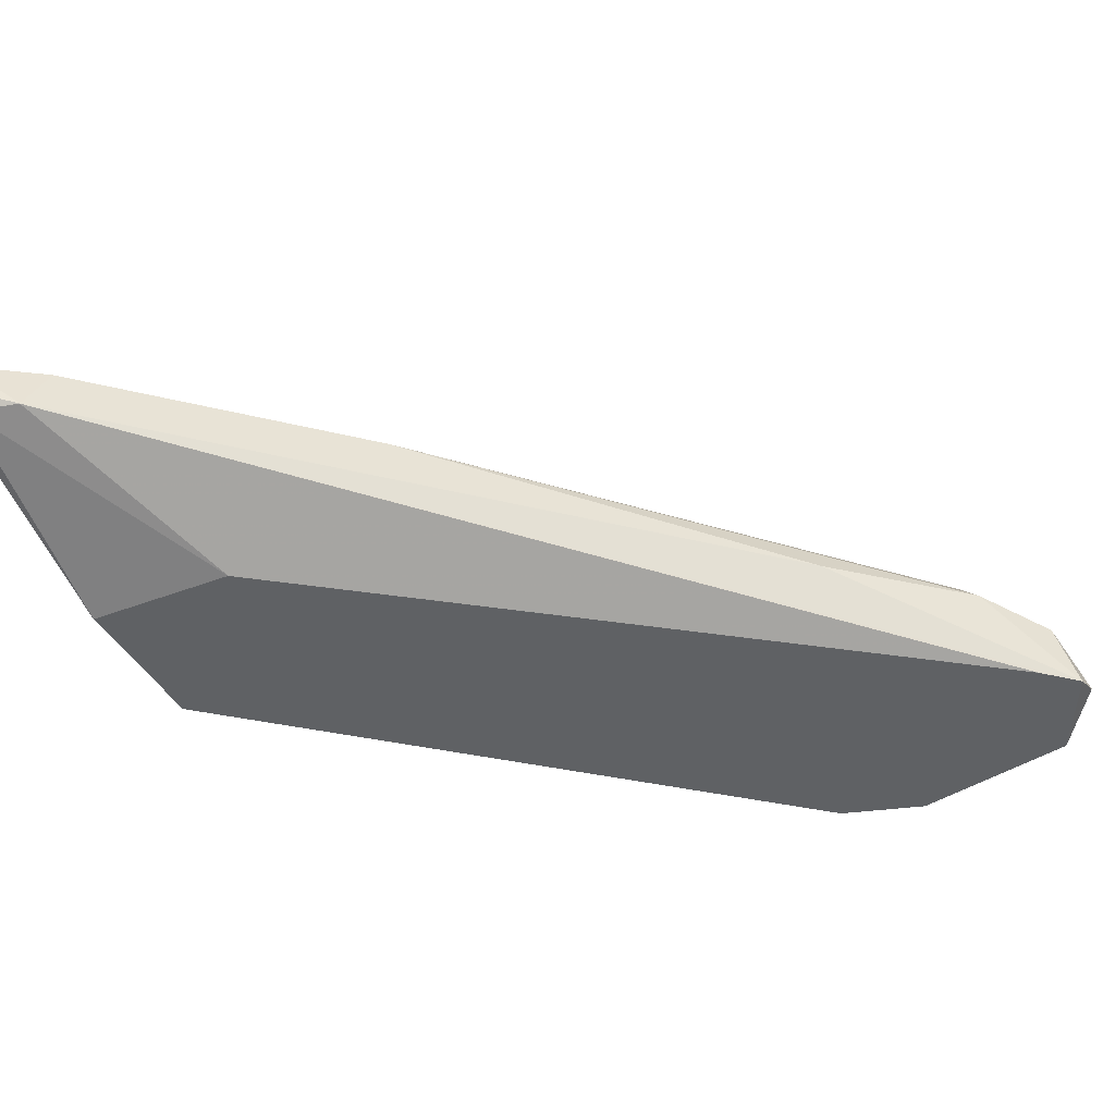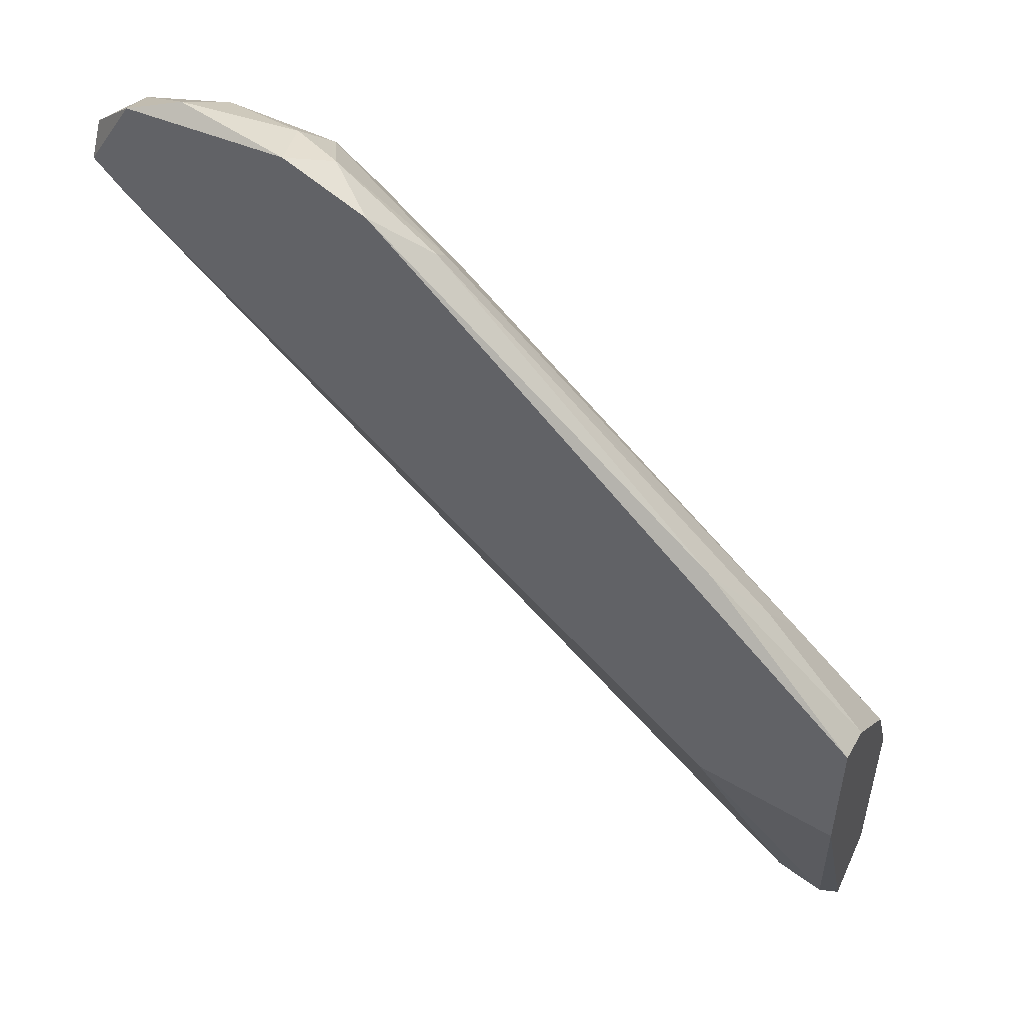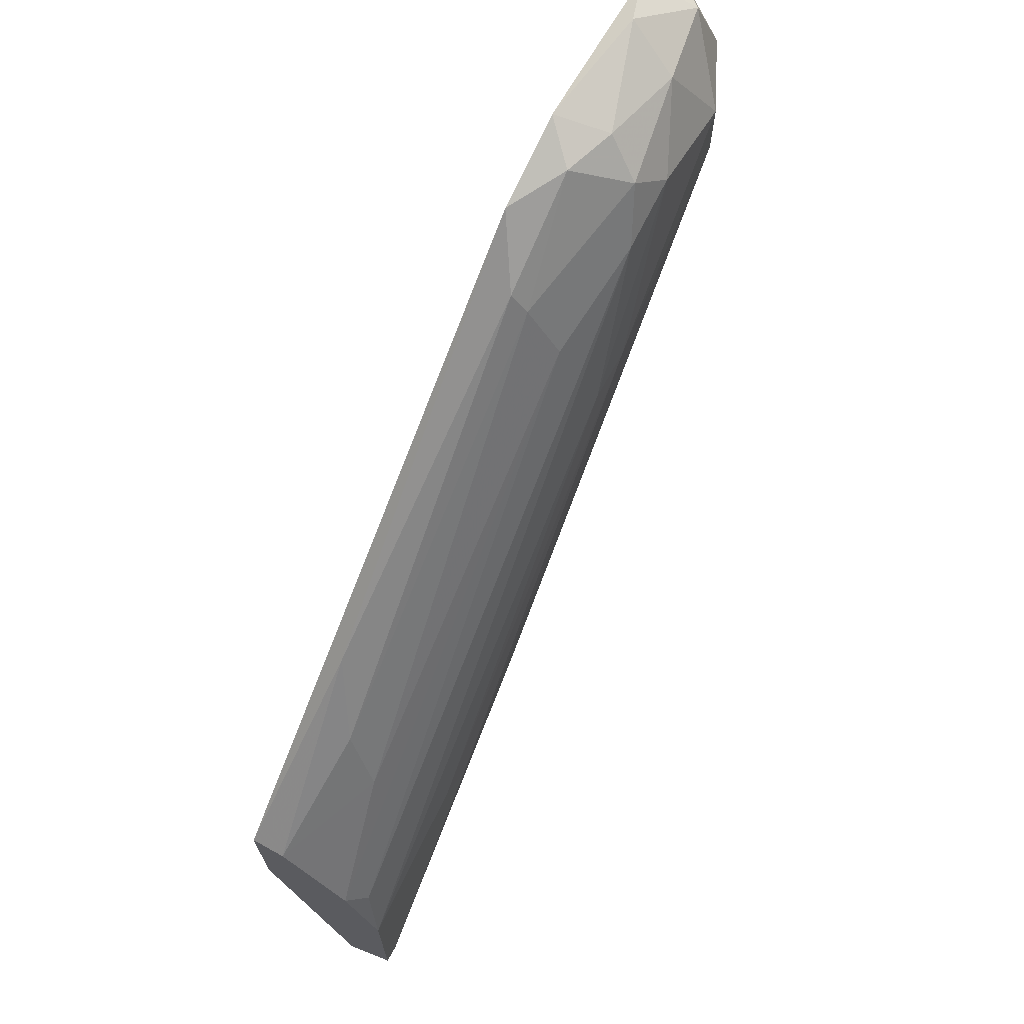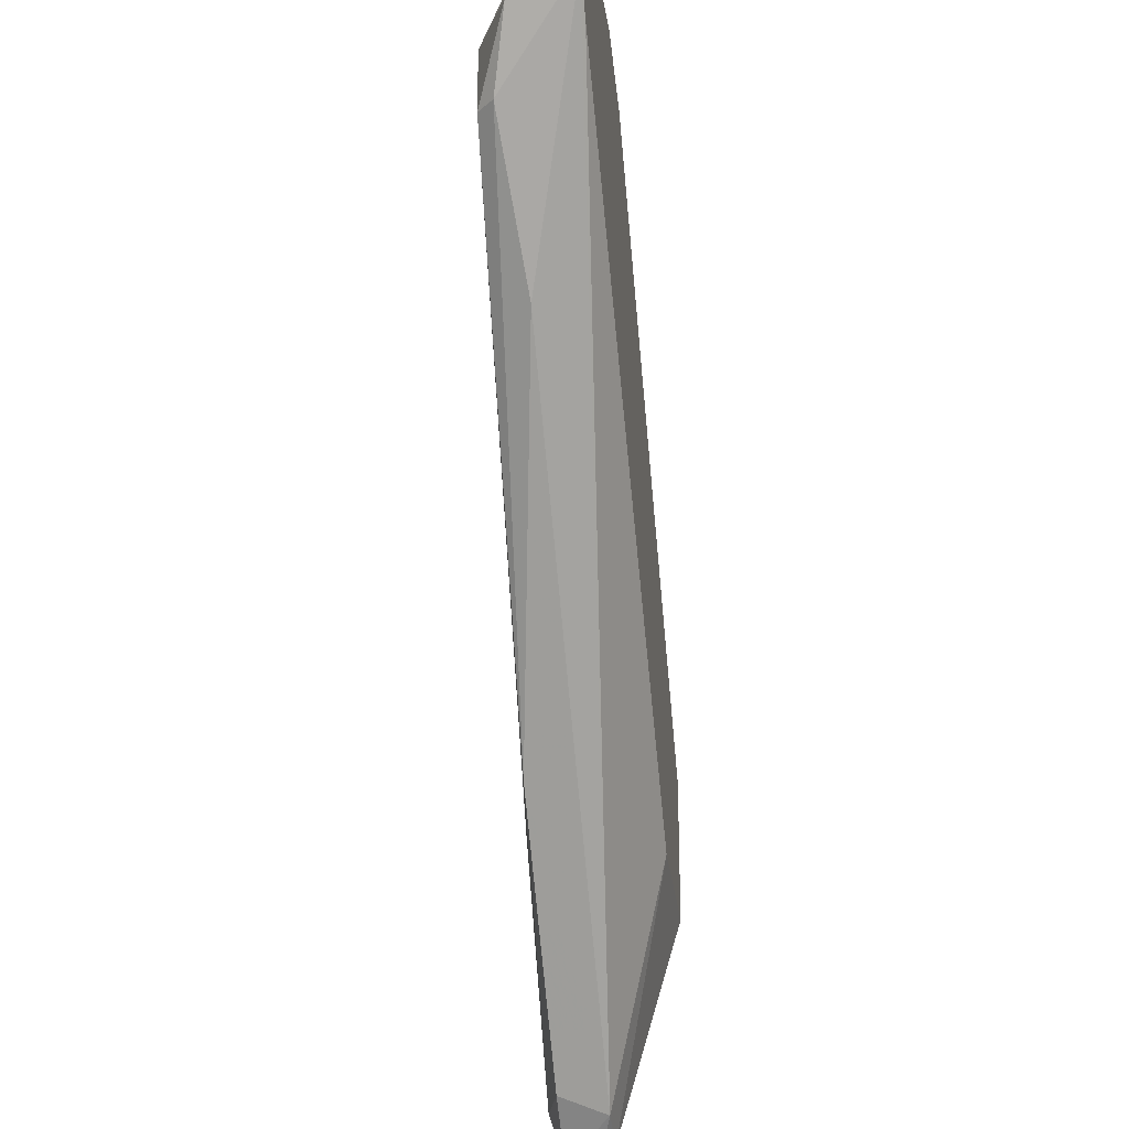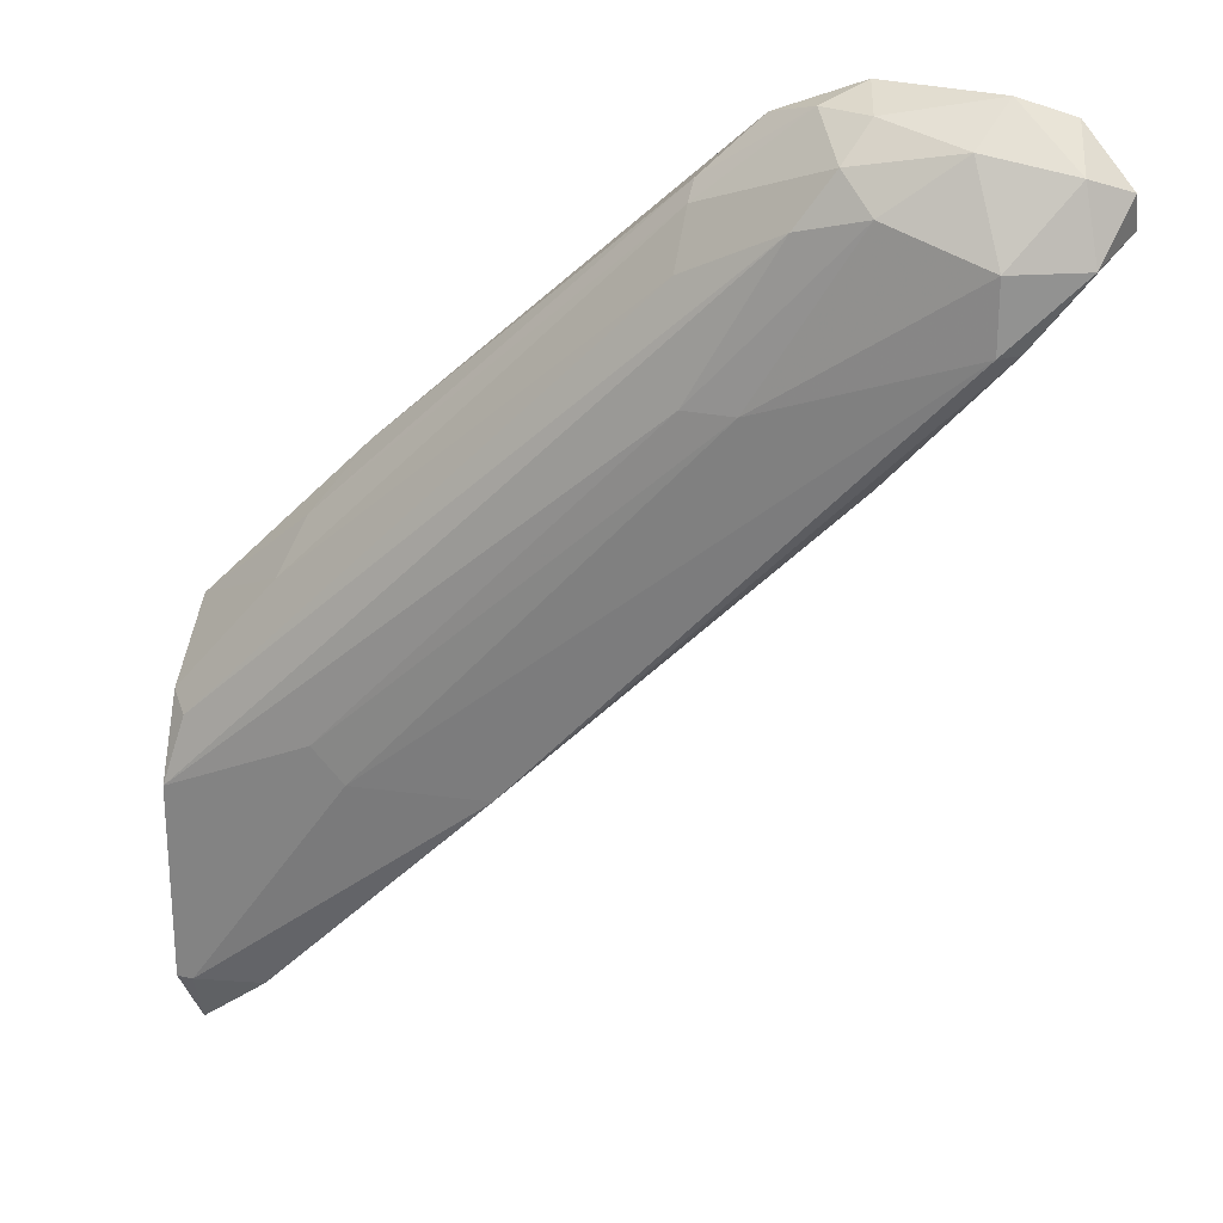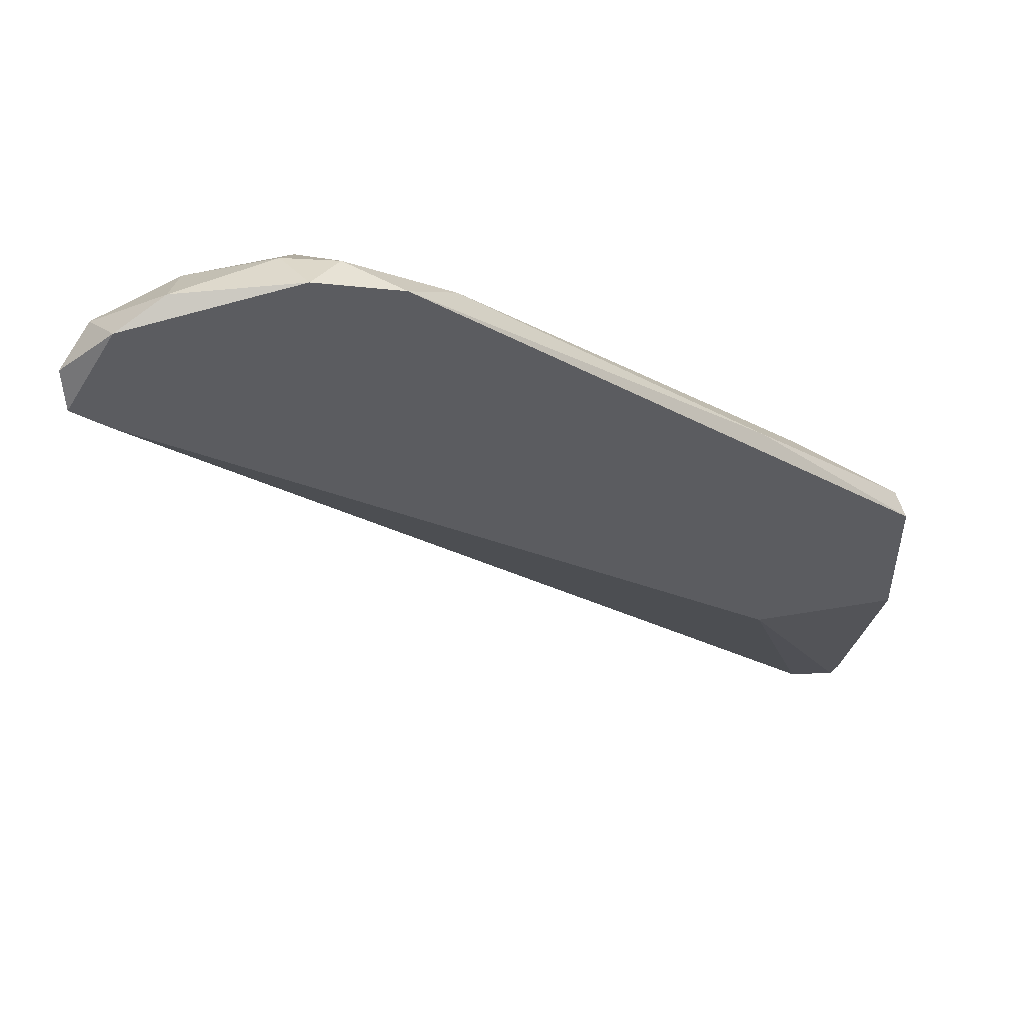
<metadata>
{"format":"obj","ext":"obj","renderer":"f3d","projection":"perspective","resolution":1024,"background":"white","views":[{"elev":-46.3,"azim":-150.4,"up":"+Y"},{"elev":52.2,"azim":29.0,"up":"+Z"},{"elev":70.4,"azim":119.0,"up":"+Z"},{"elev":-26.5,"azim":-82.6,"up":"+Z"},{"elev":24.2,"azim":-159.8,"up":"+Z"},{"elev":52.3,"azim":-14.7,"up":"+Z"}]}
</metadata>
<code>
v 0.003008 0.04746 0.02537
v 0.003008 0.04511 0.0148
v 0.003008 0.04511 0.02537
v 0.003008 0.05451 0.000699
v 0.003008 0.05451 0.0148
v 0.003008 0.05216 0.02067
v 0.003008 0.05098 -0.002831
v -0.04632 0.04981 0.05943
v -0.005212 0.04863 0.03241
v -0.03105 0.05333 0.04416
v -0.05454 0.04628 0.05708
v -0.05454 0.04511 0.05473
v -0.03692 0.04746 0.06061
v -0.03692 0.05216 0.05473
v -0.03927 0.04511 0.06179
v -0.03927 0.05098 0.05826
v 0.001836 0.04981 -0.001654
v 0.001836 0.05451 0.000699
v 0.001836 0.05333 0.0195
v 0.001836 0.05333 -0.002831
v 0.001836 0.05098 -0.002831
v -0.004034 0.05098 0.0289
v -0.02987 0.04863 0.05473
v -0.02987 0.04746 0.05591
v -0.02987 0.05098 0.05121
v -0.0475 0.04628 0.06179
v -0.04985 0.05098 0.04886
v -0.04045 0.04863 0.06061
v -0.04867 0.05216 0.05356
v -0.04867 0.05216 0.04886
v -0.05102 0.04511 0.06061
v -0.007561 0.04511 0.01597
v -0.007561 0.05451 0.0195
v -0.0334 0.04511 0.05943
v -0.009911 0.05451 0.01714
v -0.04162 0.04981 0.03946
v -0.04162 0.05216 0.05591
v -0.002863 0.05333 0.000699
v -0.008733 0.04628 0.03711
v -0.03457 0.05333 0.04416
v -0.05219 0.04863 0.05826
v -0.05219 0.04511 0.05239
v -0.001685 0.04981 -0.000478
v -0.01931 0.05333 0.01714
v -0.05337 0.04981 0.05356
f 15 13 28
f 1 3 5
f 12 3 34
f 3 12 32
f 5 3 4
f 3 32 2
f 4 3 2
f 12 27 36
f 27 44 36
f 43 12 36
f 44 43 36
f 5 4 35
f 43 44 38
f 44 27 30
f 29 40 30
f 35 44 30
f 40 35 30
f 5 14 19
f 12 34 31
f 26 41 31
f 27 12 45
f 30 27 45
f 29 30 45
f 41 29 45
f 34 24 13
f 14 16 25
f 19 14 25
f 3 1 39
f 34 3 39
f 24 34 39
f 29 41 8
f 41 26 8
f 4 2 7
f 7 2 17
f 43 21 17
f 32 43 17
f 2 32 17
f 21 7 17
f 32 12 42
f 12 43 42
f 43 32 42
f 14 5 10
f 31 34 15
f 26 31 15
f 34 13 15
f 40 29 37
f 16 14 37
f 29 8 37
f 8 16 37
f 14 10 37
f 10 40 37
f 21 43 20
f 43 38 20
f 7 21 20
f 4 7 20
f 1 5 6
f 22 1 6
f 5 19 6
f 25 22 6
f 19 25 6
f 1 22 9
f 39 1 9
f 24 39 9
f 12 31 11
f 31 41 11
f 45 12 11
f 41 45 11
f 13 24 23
f 16 13 23
f 22 25 23
f 25 16 23
f 9 22 23
f 24 9 23
f 5 35 33
f 35 40 33
f 10 5 33
f 40 10 33
f 35 4 18
f 44 35 18
f 38 44 18
f 4 20 18
f 20 38 18
f 13 16 28
f 16 8 28
f 8 26 28
f 26 15 28

</code>
